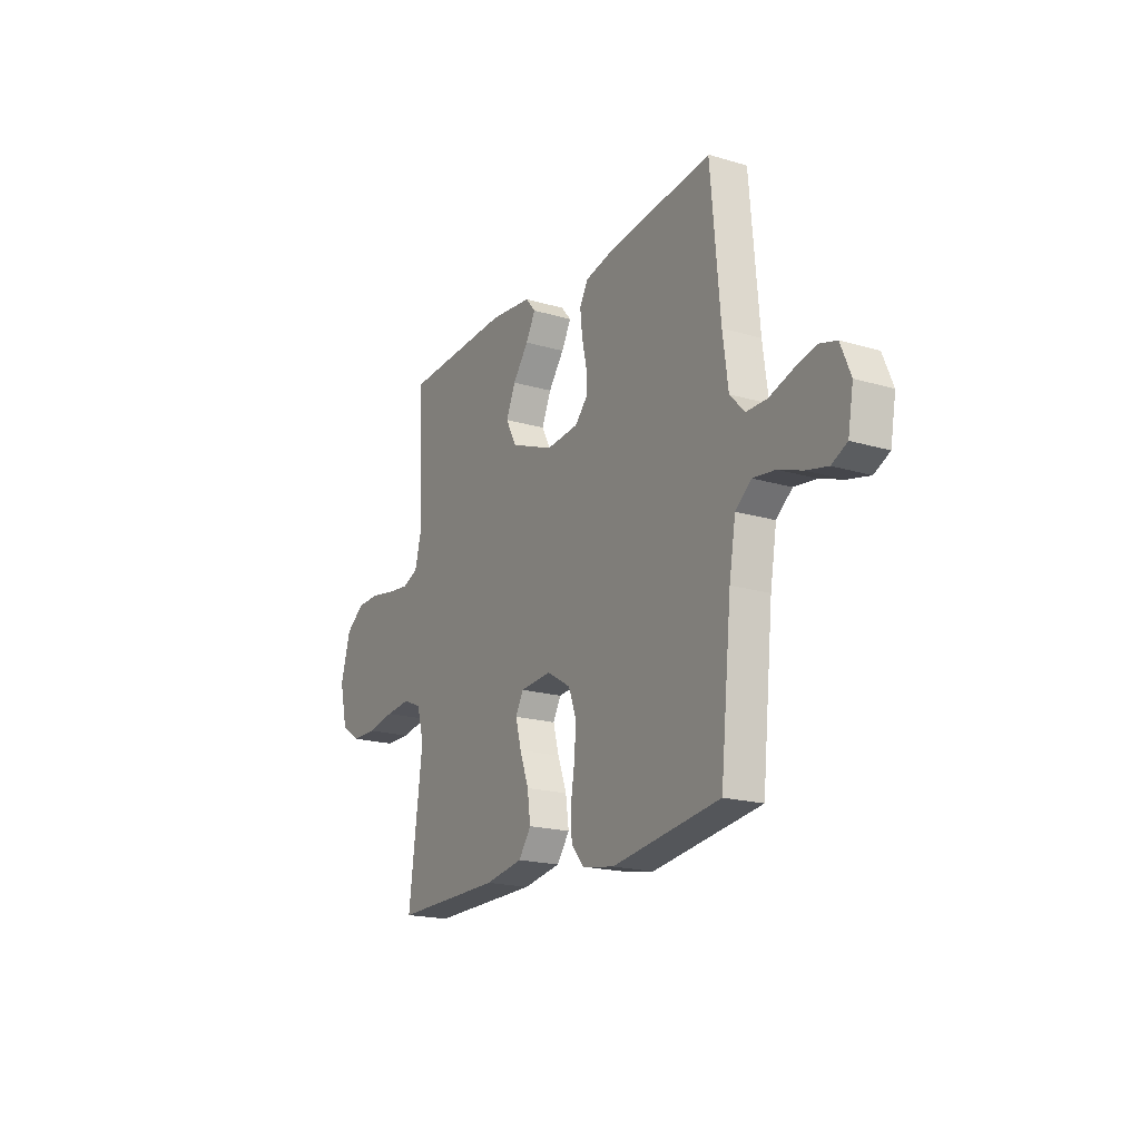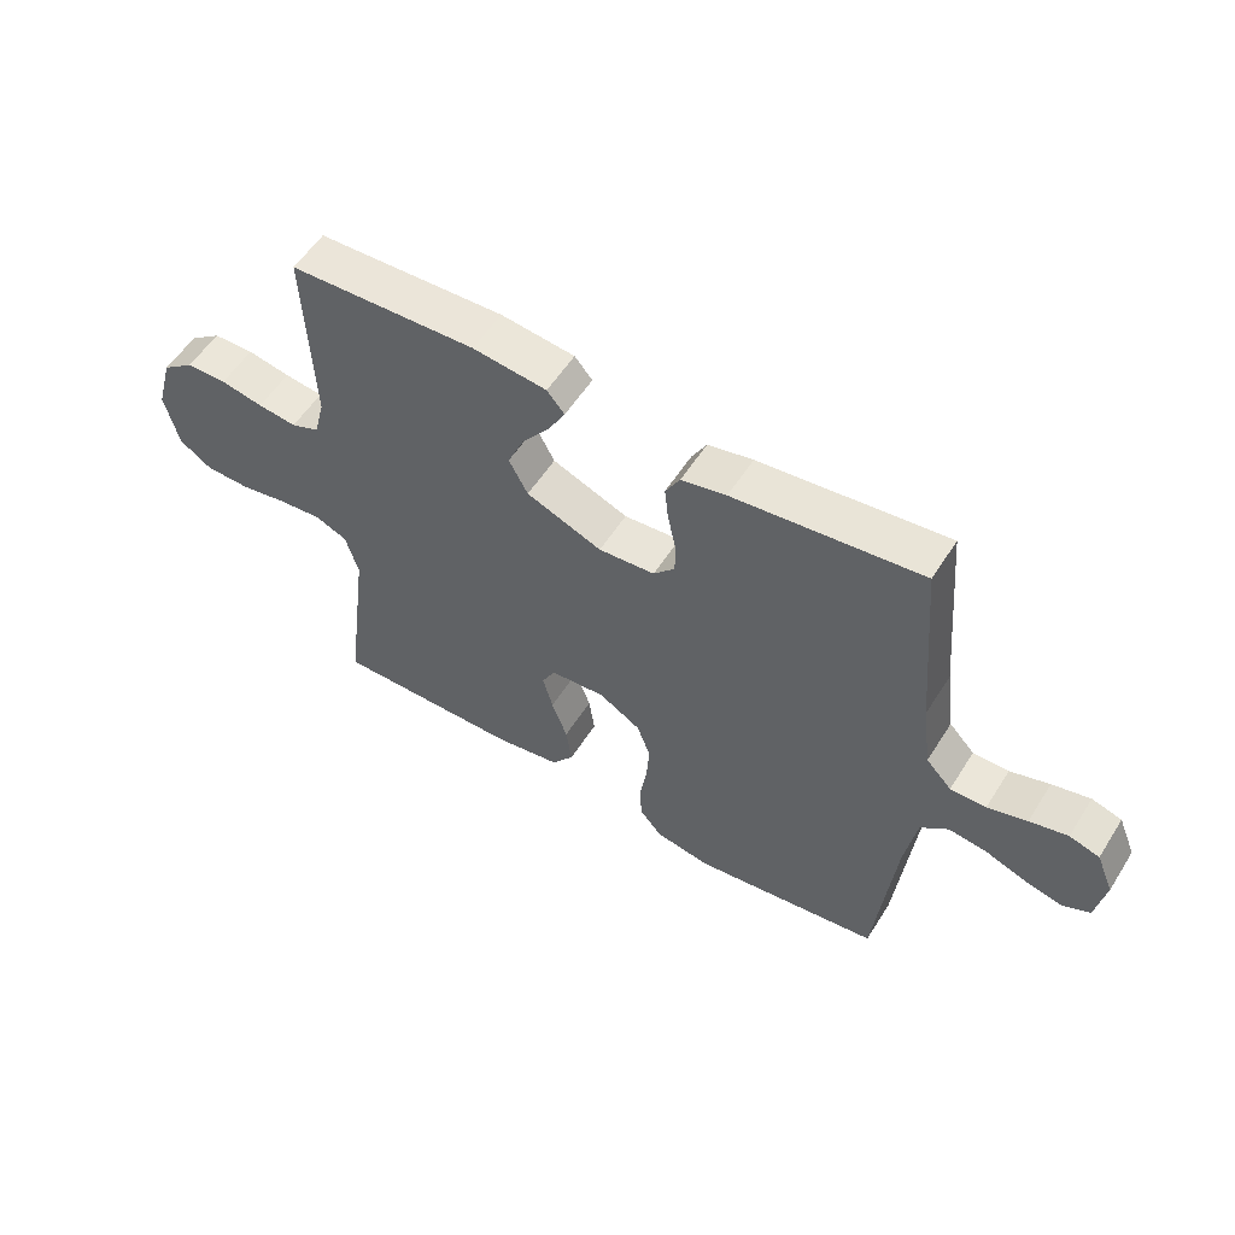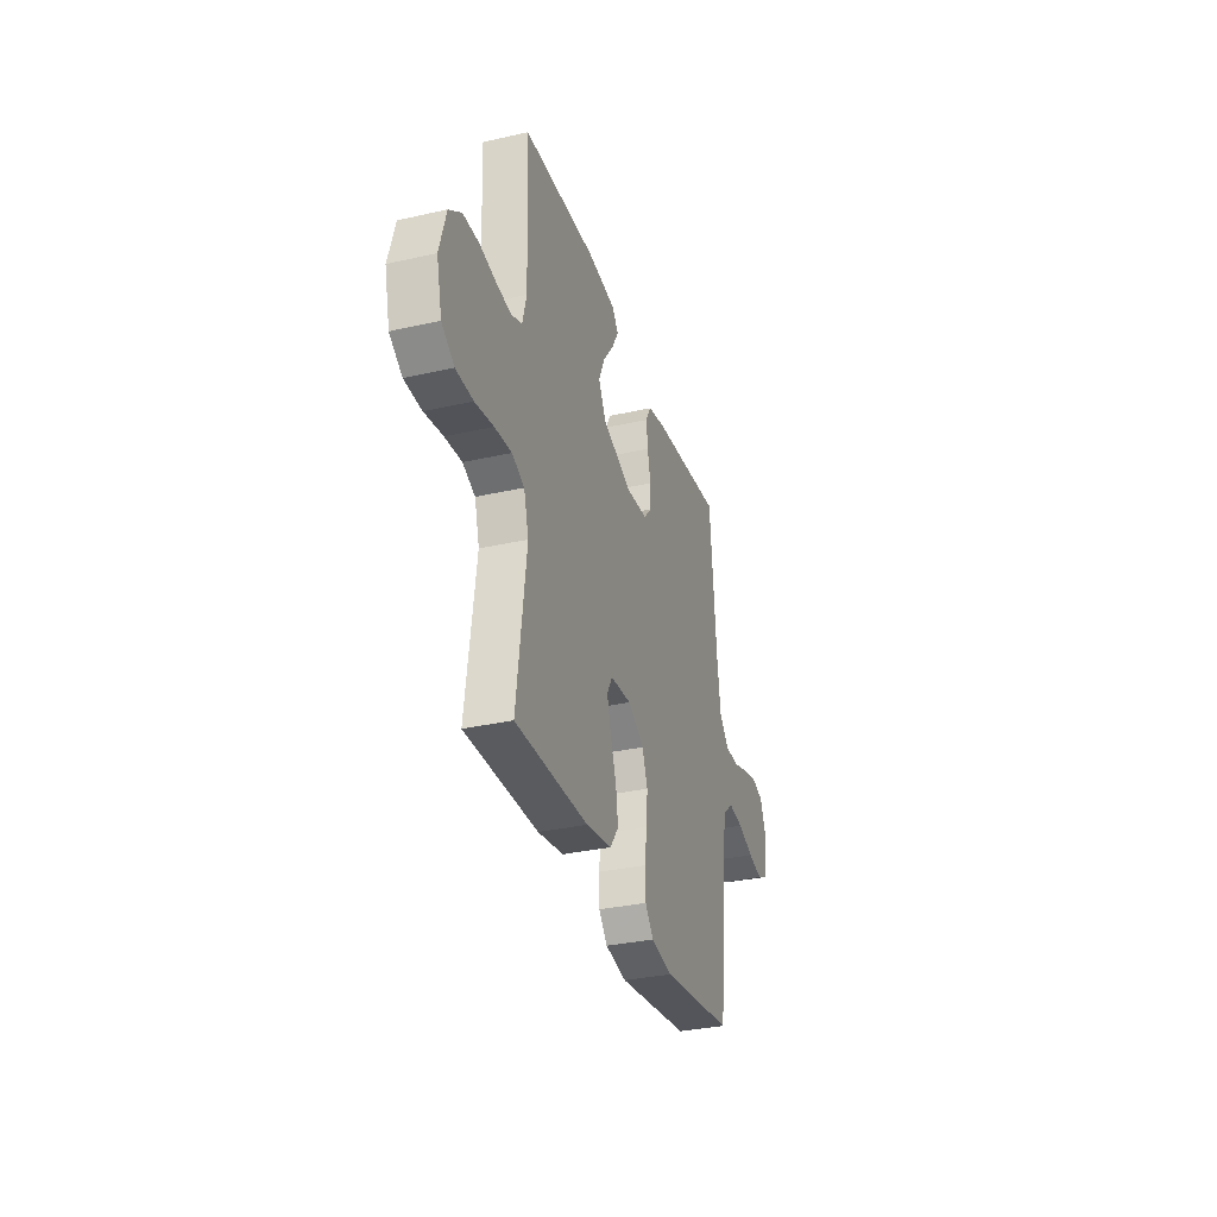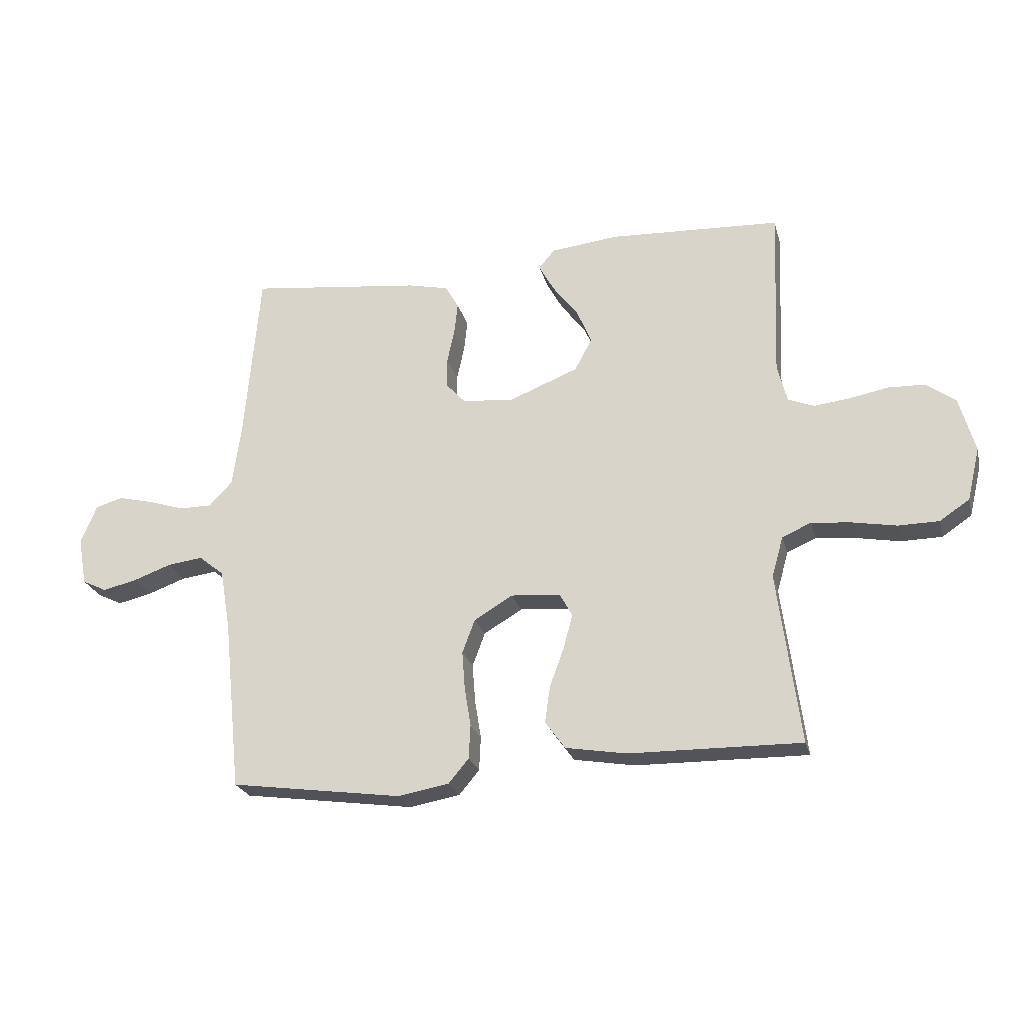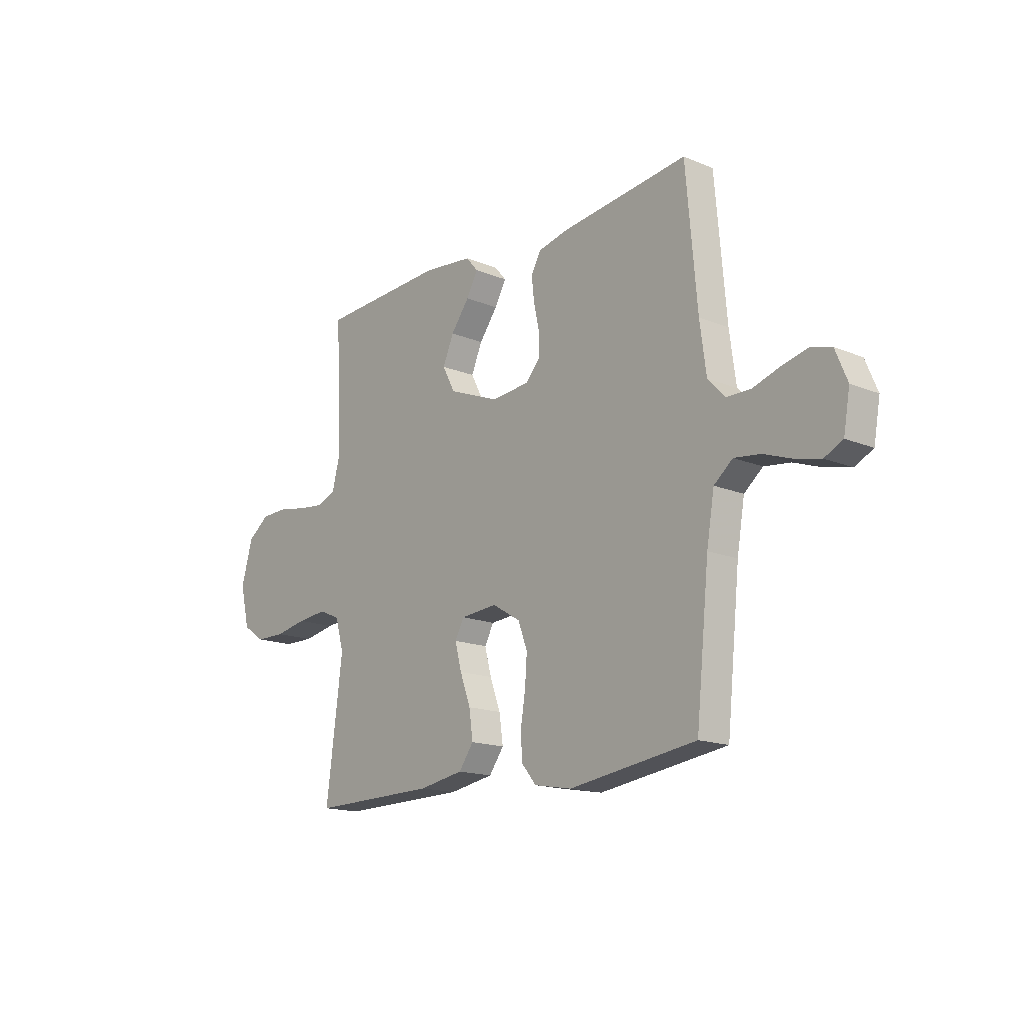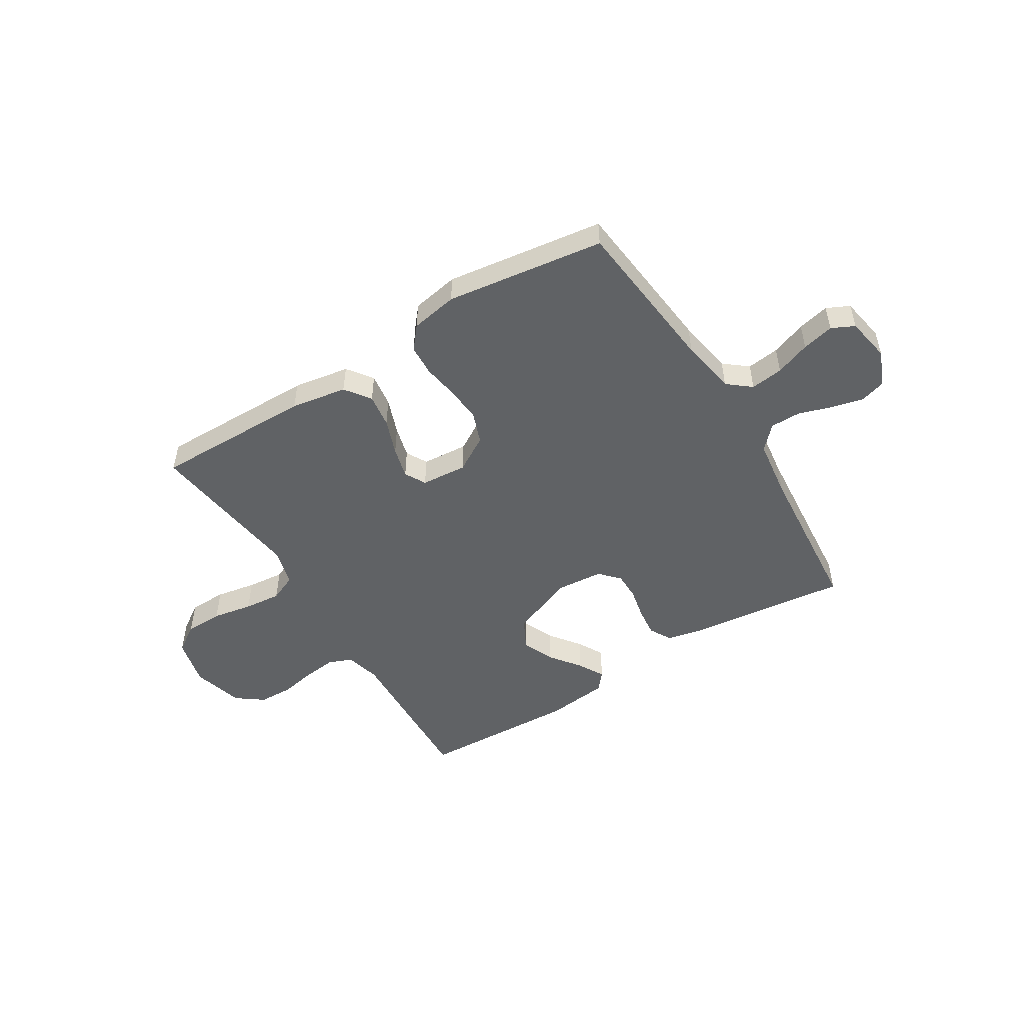
<metadata>
{"format":"obj","ext":"obj","renderer":"f3d","projection":"perspective","resolution":1024,"background":"white","views":[{"elev":-19.0,"azim":-119.3,"up":"+Z"},{"elev":55.8,"azim":-148.1,"up":"+Z"},{"elev":-32.8,"azim":107.4,"up":"+Z"},{"elev":-23.9,"azim":14.0,"up":"+Z"},{"elev":-16.0,"azim":-130.3,"up":"+Z"},{"elev":-50.5,"azim":-148.2,"up":"+Y"}]}
</metadata>
<code>
v 0.5 0.07 0.5
v 0.488 0.07 0.2
v 0.505 0.07 0.134
v 0.55 0.07 0.116
v 0.612 0.07 0.123
v 0.68 0.07 0.136
v 0.745 0.07 0.134
v 0.796 0.07 0.096
v 0.823 0.07 0
v 0.801 0.07 -0.092
v 0.749 0.07 -0.127
v 0.678 0.07 -0.128
v 0.602 0.07 -0.114
v 0.532 0.07 -0.107
v 0.481 0.07 -0.129
v 0.461 0.07 -0.2
v 0.5 0.07 -0.5
v 0.2 0.07 -0.496
v 0.094 0.07 -0.478
v 0.059 0.07 -0.43
v 0.068 0.07 -0.366
v 0.093 0.07 -0.298
v 0.109 0.07 -0.238
v 0.087 0.07 -0.198
v 0 0.07 -0.191
v -0.067 0.07 -0.231
v -0.089 0.07 -0.29
v -0.084 0.07 -0.357
v -0.073 0.07 -0.425
v -0.076 0.07 -0.484
v -0.111 0.07 -0.526
v -0.2 0.07 -0.542
v -0.5 0.07 -0.5
v -0.531 0.07 -0.2
v -0.549 0.07 -0.095
v -0.593 0.07 -0.059
v -0.655 0.07 -0.067
v -0.721 0.07 -0.091
v -0.781 0.07 -0.105
v -0.824 0.07 -0.084
v -0.839 0.07 0
v -0.811 0.07 0.067
v -0.763 0.07 0.081
v -0.702 0.07 0.066
v -0.639 0.07 0.046
v -0.582 0.07 0.046
v -0.541 0.07 0.089
v -0.526 0.07 0.2
v -0.5 0.07 0.5
v -0.2 0.07 0.465
v -0.128 0.07 0.449
v -0.105 0.07 0.408
v -0.111 0.07 0.353
v -0.124 0.07 0.293
v -0.124 0.07 0.241
v -0.09 0.07 0.204
v 0 0.07 0.196
v 0.121 0.07 0.244
v 0.151 0.07 0.301
v 0.125 0.07 0.361
v 0.081 0.07 0.419
v 0.054 0.07 0.468
v 0.082 0.07 0.501
v 0.2 0.07 0.514
v 0.5 0 0.5
v 0.488 0 0.2
v 0.505 0 0.134
v 0.55 0 0.116
v 0.612 0 0.123
v 0.68 0 0.136
v 0.745 0 0.134
v 0.796 0 0.096
v 0.823 0 0
v 0.801 0 -0.092
v 0.749 0 -0.127
v 0.678 0 -0.128
v 0.602 0 -0.114
v 0.532 0 -0.107
v 0.481 0 -0.129
v 0.461 0 -0.2
v 0.5 0 -0.5
v 0.2 0 -0.496
v 0.094 0 -0.478
v 0.059 0 -0.43
v 0.068 0 -0.366
v 0.093 0 -0.298
v 0.109 0 -0.238
v 0.087 0 -0.198
v 0 0 -0.191
v -0.067 0 -0.231
v -0.089 0 -0.29
v -0.084 0 -0.357
v -0.073 0 -0.425
v -0.076 0 -0.484
v -0.111 0 -0.526
v -0.2 0 -0.542
v -0.5 0 -0.5
v -0.531 0 -0.2
v -0.549 0 -0.095
v -0.593 0 -0.059
v -0.655 0 -0.067
v -0.721 0 -0.091
v -0.781 0 -0.105
v -0.824 0 -0.084
v -0.839 0 0
v -0.811 0 0.067
v -0.763 0 0.081
v -0.702 0 0.066
v -0.639 0 0.046
v -0.582 0 0.046
v -0.541 0 0.089
v -0.526 0 0.2
v -0.5 0 0.5
v -0.2 0 0.465
v -0.128 0 0.449
v -0.105 0 0.408
v -0.111 0 0.353
v -0.124 0 0.293
v -0.124 0 0.241
v -0.09 0 0.204
v 0 0 0.196
v 0.121 0 0.244
v 0.151 0 0.301
v 0.125 0 0.361
v 0.081 0 0.419
v 0.054 0 0.468
v 0.082 0 0.501
v 0.2 0 0.514
f 63 64 1 2
f 60 61 62 63
f 59 60 63 2
f 58 59 2 3
f 57 58 3 4
f 56 57 4
f 51 52 53 54
f 51 54 55
f 48 49 50 51
f 47 48 51 55
f 46 47 55 56
f 42 43 44 45
f 40 41 42 45
f 40 45 46
f 37 38 39 40
f 36 37 40 46
f 35 36 46 56
f 31 32 33 34
f 28 29 30 31
f 27 28 31 34
f 26 27 34 35
f 19 20 21 22
f 19 22 23
f 16 17 18 19
f 15 16 19 23
f 14 15 23 24
f 10 11 12 13
f 10 13 14
f 9 10 14
f 5 6 7 8
f 4 5 8 9
f 25 26 35 56
f 14 24 25 56
f 4 9 14 56
f 66 65 128 127
f 127 126 125 124
f 66 127 124 123
f 67 66 123 122
f 68 67 122 121
f 68 121 120
f 118 117 116 115
f 119 118 115
f 115 114 113 112
f 119 115 112 111
f 120 119 111 110
f 109 108 107 106
f 109 106 105 104
f 110 109 104
f 104 103 102 101
f 110 104 101 100
f 120 110 100 99
f 98 97 96 95
f 95 94 93 92
f 98 95 92 91
f 99 98 91 90
f 86 85 84 83
f 87 86 83
f 83 82 81 80
f 87 83 80 79
f 88 87 79 78
f 77 76 75 74
f 78 77 74
f 78 74 73
f 72 71 70 69
f 73 72 69 68
f 120 99 90 89
f 120 89 88 78
f 120 78 73 68
f 1 65 66 2
f 2 66 67 3
f 3 67 68 4
f 4 68 69 5
f 5 69 70 6
f 6 70 71 7
f 7 71 72 8
f 8 72 73 9
f 9 73 74 10
f 10 74 75 11
f 11 75 76 12
f 12 76 77 13
f 13 77 78 14
f 14 78 79 15
f 15 79 80 16
f 16 80 81 17
f 17 81 82 18
f 18 82 83 19
f 19 83 84 20
f 20 84 85 21
f 21 85 86 22
f 22 86 87 23
f 23 87 88 24
f 24 88 89 25
f 25 89 90 26
f 26 90 91 27
f 27 91 92 28
f 28 92 93 29
f 29 93 94 30
f 30 94 95 31
f 31 95 96 32
f 32 96 97 33
f 33 97 98 34
f 34 98 99 35
f 35 99 100 36
f 36 100 101 37
f 37 101 102 38
f 38 102 103 39
f 39 103 104 40
f 40 104 105 41
f 41 105 106 42
f 42 106 107 43
f 43 107 108 44
f 44 108 109 45
f 45 109 110 46
f 46 110 111 47
f 47 111 112 48
f 48 112 113 49
f 49 113 114 50
f 50 114 115 51
f 51 115 116 52
f 52 116 117 53
f 53 117 118 54
f 54 118 119 55
f 55 119 120 56
f 56 120 121 57
f 57 121 122 58
f 58 122 123 59
f 59 123 124 60
f 60 124 125 61
f 61 125 126 62
f 62 126 127 63
f 63 127 128 64
f 64 128 65 1

</code>
